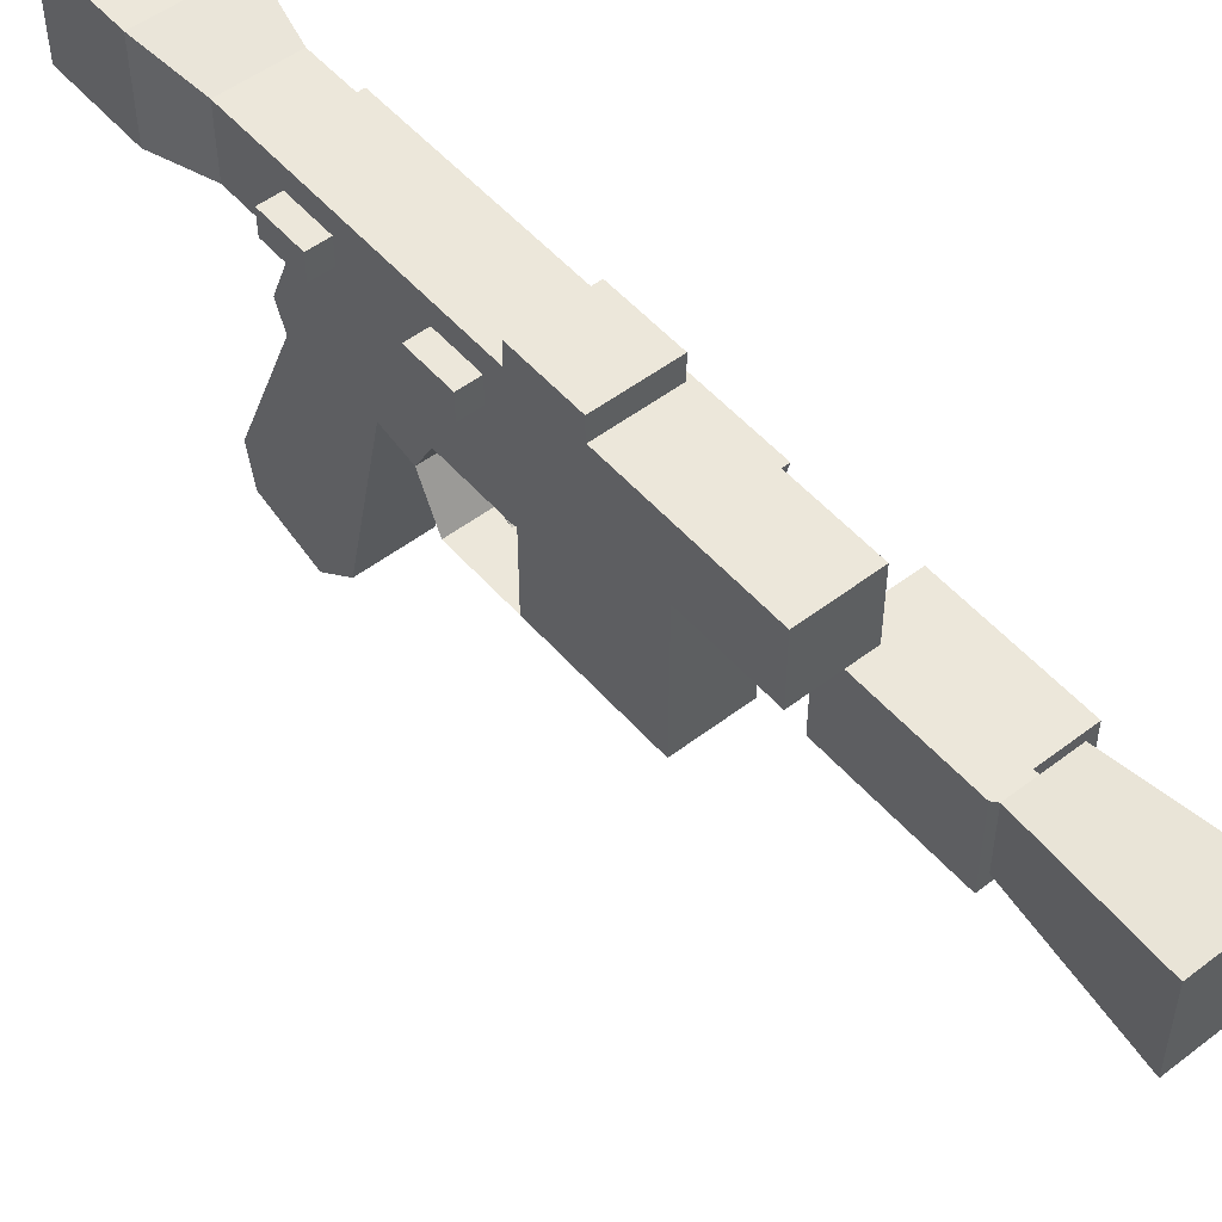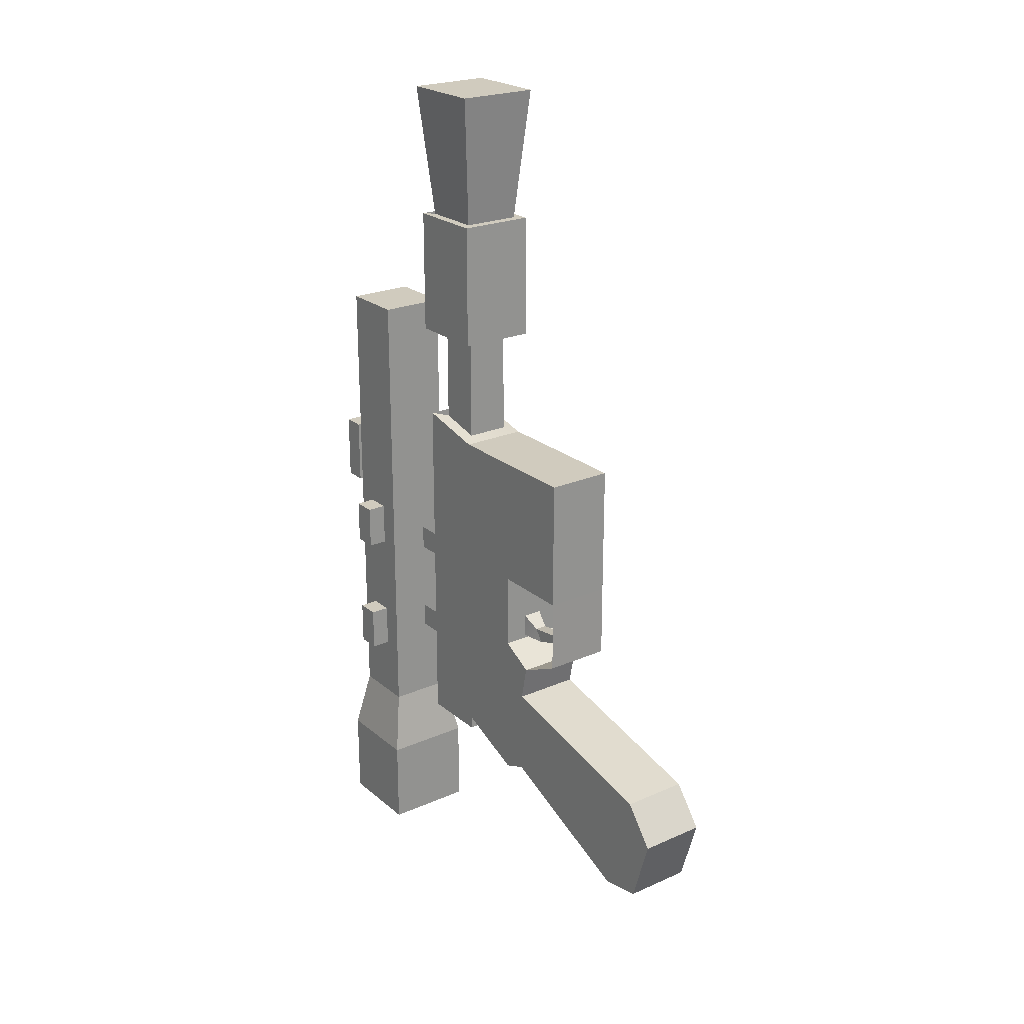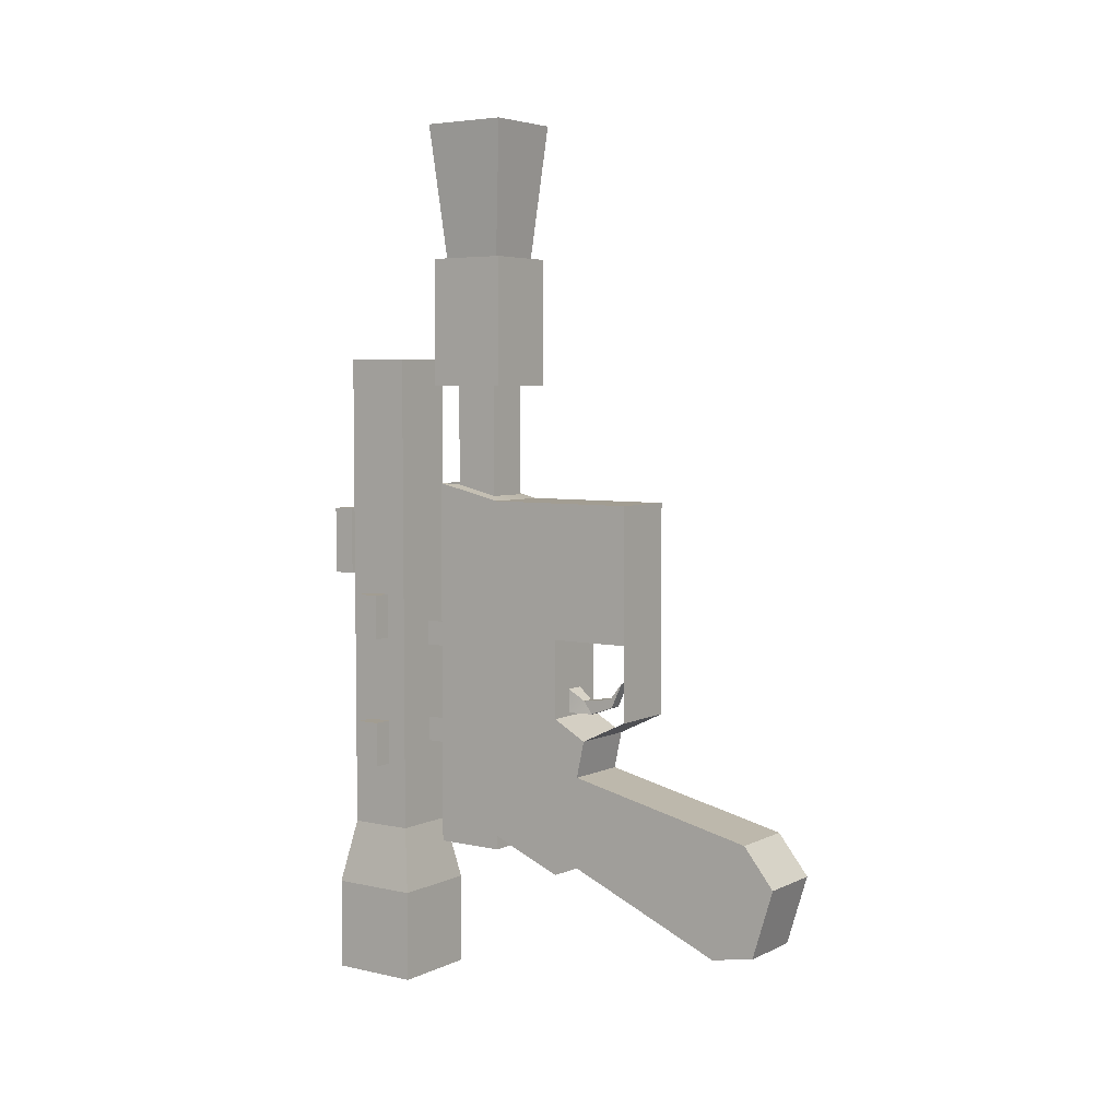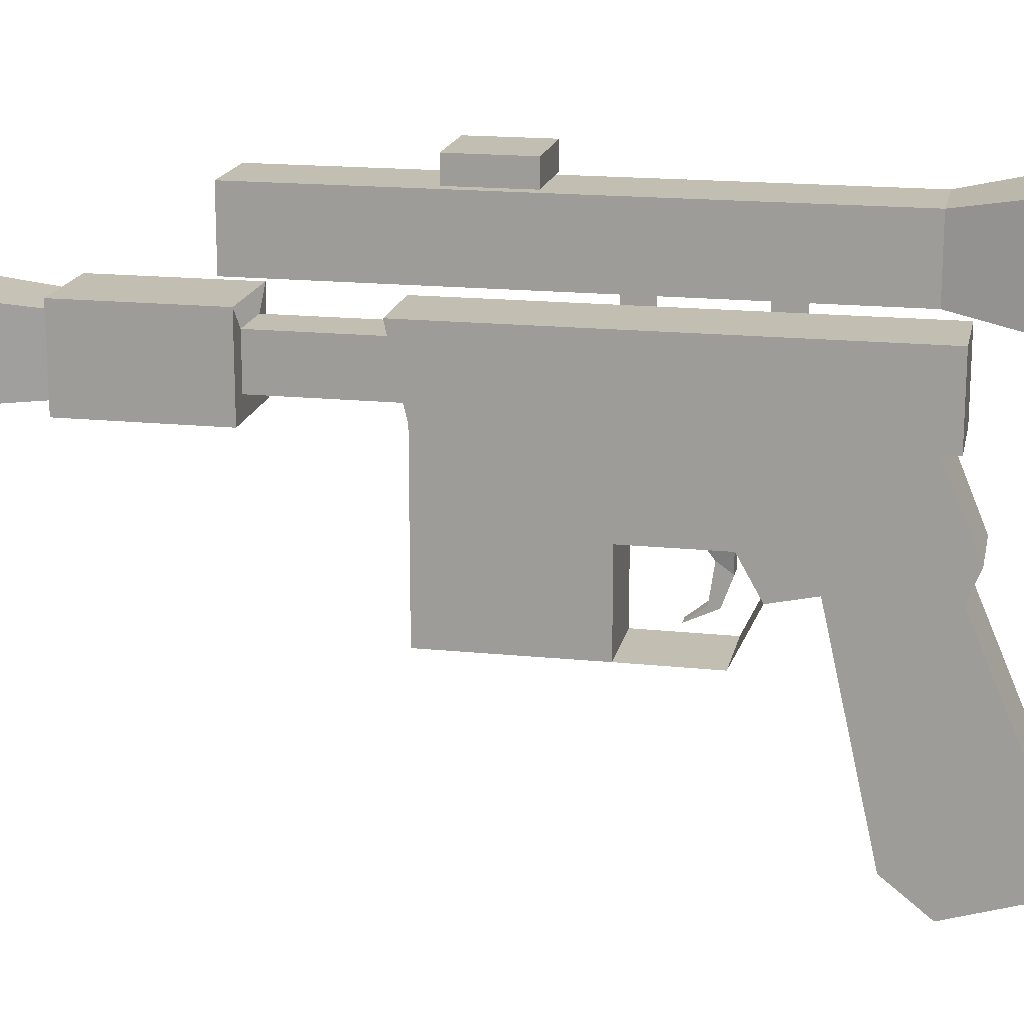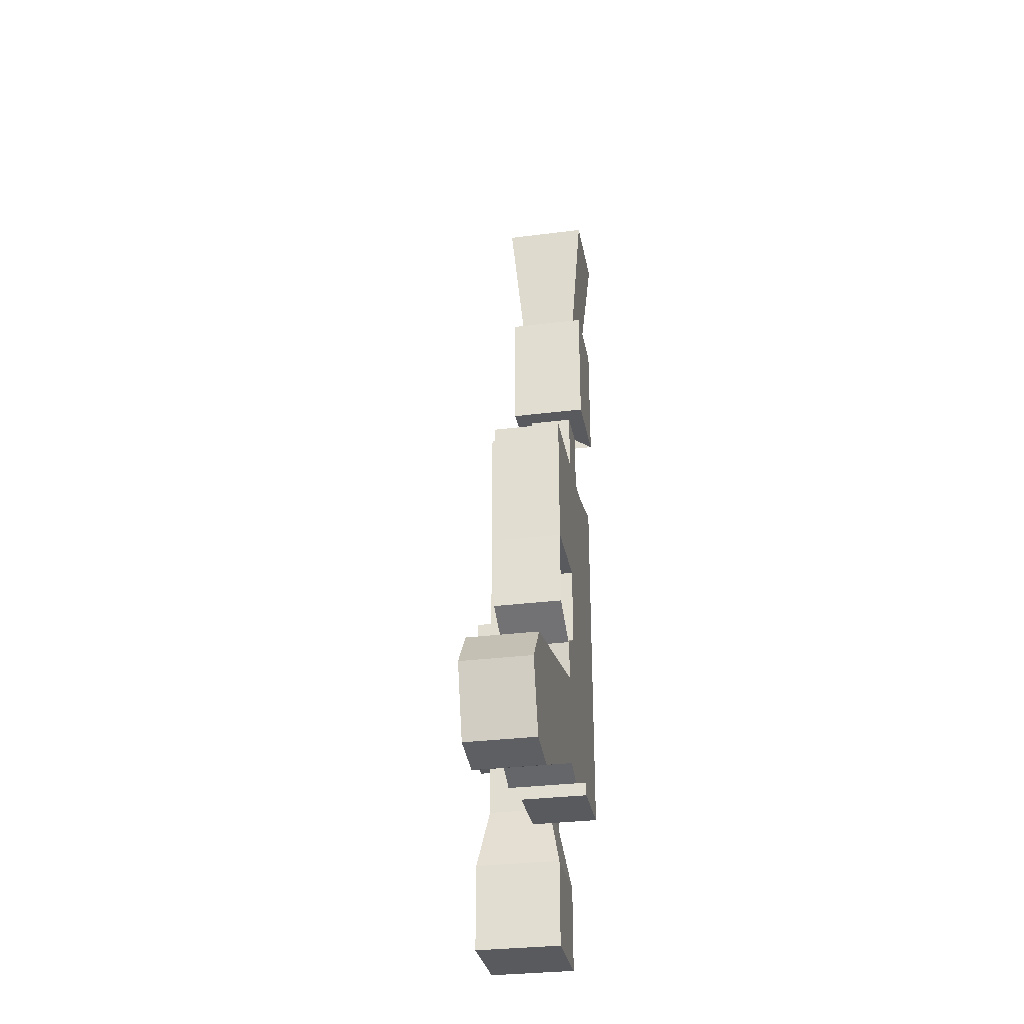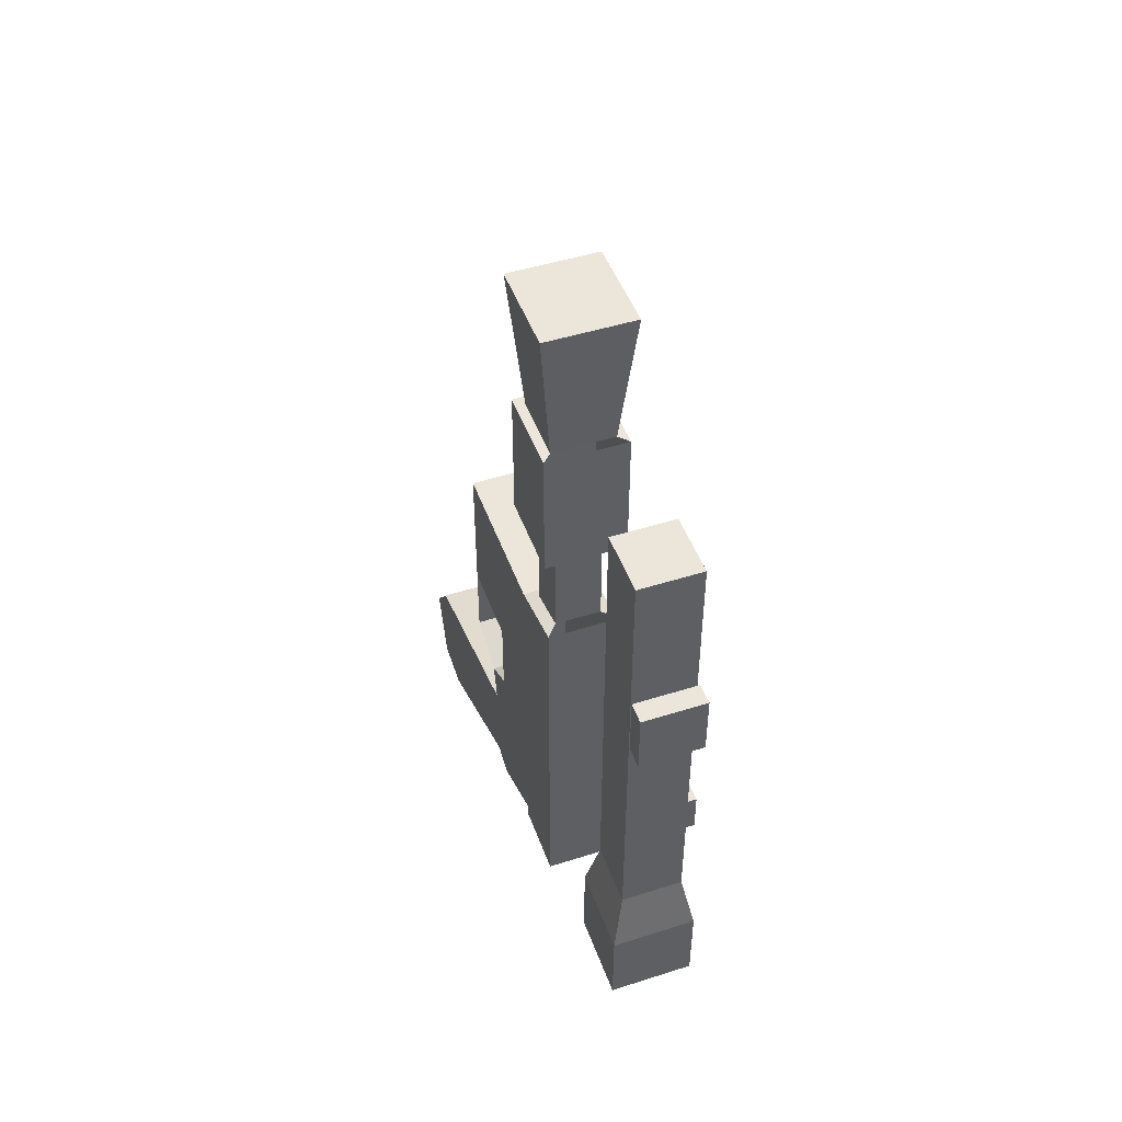
<metadata>
{"format":"obj","ext":"obj","renderer":"f3d","projection":"perspective","resolution":1024,"background":"white","views":[{"elev":51.7,"azim":-39.6,"up":"+Y"},{"elev":23.3,"azim":-36.3,"up":"+Z"},{"elev":4.9,"azim":-54.9,"up":"+Z"},{"elev":17.3,"azim":101.5,"up":"+Y"},{"elev":-30.9,"azim":10.3,"up":"+Z"},{"elev":47.9,"azim":160.4,"up":"+Z"}]}
</metadata>
<code>
o dl44model
v -0.08976 -0.1166 0.1373
v 0.08976 0.09893 0.1373
v 0.08976 -0.1166 0.1373
v 0.08976 0.4783 0.5399
v -0.08976 0.4783 -0.4484
v -0.08976 0.4783 0.5399
v -0.08976 -0.1166 0.497
v 0.08976 0.291 0.497
v -0.08976 0.291 0.497
v 0.08976 -0.1166 0.497
v 0.08976 0.09893 -0.07294
v 0.08976 0.02917 -0.2217
v 0.08976 0.291 -0.4117
v -0.08976 0.09893 -0.4914
v 0.08976 0.09893 -0.4914
v -0.08976 0.09893 0.1373
v -0.08976 -0.5569 -0.438
v 0.08976 -0.5011 -0.6194
v 0.08976 -0.5569 -0.438
v -0.08976 0.02917 -0.4636
v -0.08976 0.02917 -0.2217
v 0.08976 -0.4755 -0.3356
v 0.08976 0.02917 -0.4636
v -0.08976 -0.3848 -0.6404
v -0.08976 -0.4755 -0.3356
v 0.08976 -0.3848 -0.6404
v -0.08976 -0.5011 -0.6194
v -0.08976 0.09893 -0.07294
v 0.08976 0.008237 -0.124
v -0.08976 0.008237 -0.124
v -0.08976 -0.1173 -0.06353
v 0.08976 -0.1173 -0.06353
v 0.08976 0.291 -0.4484
v -0.08976 0.291 -0.4117
v -0.08976 0.291 -0.4484
v 0.1104 0.2643 1.501
v -0.1104 0.4972 1.501
v -0.1104 0.2643 1.501
v 0.08976 0.4783 -0.4484
v 0.05823 0.322 0.5081
v -0.05823 0.322 0.5081
v -0.05823 0.322 0.8026
v 0.05823 0.4395 0.5363
v 0.05823 0.322 0.8026
v -0.05823 0.4395 0.5363
v 0.05823 0.4395 0.8026
v -0.05823 0.4395 0.8026
v 0.1019 0.2732 0.8026
v -0.1019 0.2732 0.8026
v -0.1019 0.2732 1.144
v 0.1019 0.4883 0.8026
v 0.1019 0.2732 1.144
v -0.1019 0.4883 0.8026
v 0.1019 0.4883 1.144
v -0.1019 0.4883 1.144
v -0.07804 0.2984 1.144
v 0.07804 0.2984 1.144
v 0.07804 0.4631 1.144
v -0.07804 0.4631 1.144
v 0.1104 0.4972 1.501
v -0.1129 0.1421 0.1642
v -0.1129 0.1421 -0.1671
v -0.1129 0.2722 0.09818
v -0.2506 0.4746 -0.8022
v -0.0148 0.7104 -0.8022
v -0.0148 0.4746 -0.8022
v -0.2186 0.6783 -0.3945
v -0.04684 0.6783 0.8746
v -0.04684 0.6783 -0.3945
v -0.2186 0.6783 0.8746
v -0.04684 0.5066 0.8746
v -0.2186 0.5066 0.8746
v -0.04684 0.5066 -0.3945
v -0.2186 0.5066 -0.3945
v -0.0148 0.4746 -0.5621
v -0.2506 0.7104 -0.5621
v -0.2506 0.4746 -0.5621
v -0.0148 0.7104 -0.5621
v -0.2506 0.7104 -0.8022
v -0.2693 0.5615 0.1237
v -0.18 0.6242 0.1237
v -0.18 0.5615 0.1237
v -0.2693 0.6242 0.1237
v -0.18 0.6242 0.2418
v -0.2693 0.6242 0.2418
v -0.18 0.5615 0.2418
v -0.2693 0.5615 0.2418
v -0.2693 0.5615 -0.2221
v -0.18 0.6242 -0.2221
v -0.18 0.5615 -0.2221
v -0.2693 0.6242 -0.2221
v -0.18 0.6242 -0.104
v -0.2693 0.6242 -0.104
v -0.18 0.5615 -0.104
v -0.2693 0.5615 -0.104
v -0.2232 0.6839 0.2937
v -0.04703 0.7416 0.2937
v -0.04703 0.6839 0.2937
v -0.2232 0.7416 0.2937
v -0.04703 0.7416 0.4699
v -0.2232 0.7416 0.4699
v -0.04703 0.6839 0.4699
v -0.2232 0.6839 0.4699
v -0.01599 0.03248 -0.06386
v 0.02809 0.1125 -0.06406
v 0.01599 0.03248 -0.06386
v -0.02809 0.1125 -0.06406
v 0.02809 0.1065 0.004786
v -0.02809 0.1065 0.004786
v 0.01599 0.0563 -0.0304
v -0.01599 0.0563 -0.0304
v 0.01599 -0.02633 -0.01849
v -0.01599 -0.02633 -0.01849
v -0.01599 -0.03079 -0.04079
v 0.01599 -0.03079 -0.04079
v 0.01599 -0.06206 0.02618
v -0.01599 -0.06206 0.02618
v -0.1129 0.5276 0.09818
v -0.1129 0.5276 0.1642
v -0.1129 0.5276 -0.1671
v -0.1129 0.2722 -0.1011
v -0.1129 0.5276 -0.1011
f 1 2 3
f 4 5 6
f 7 8 9
f 7 3 10
f 11 12 13
f 14 13 15
f 16 11 2
f 17 18 19
f 15 20 14
f 21 22 12
f 23 24 20
f 25 19 22
f 26 27 24
f 28 29 11
f 25 21 20
f 12 30 21
f 29 31 30
f 32 1 31
f 8 13 33
f 34 33 13
f 34 9 35
f 36 37 38
f 8 39 4
f 35 39 33
f 9 5 35
f 40 41 9
f 40 42 41
f 43 44 40
f 45 46 43
f 45 42 47
f 48 49 44
f 48 50 49
f 51 52 48
f 53 54 51
f 49 55 53
f 50 52 56
f 57 38 56
f 58 36 57
f 59 60 58
f 56 37 59
f 61 62 63
f 64 65 66
f 67 68 69
f 70 71 68
f 72 73 71
f 72 67 74
f 73 68 71
f 74 75 73
f 74 76 77
f 69 76 67
f 73 78 69
f 77 66 75
f 76 64 77
f 78 79 76
f 75 65 78
f 80 81 82
f 83 84 81
f 85 86 84
f 87 82 86
f 87 83 80
f 82 84 86
f 88 89 90
f 91 92 89
f 93 94 92
f 95 90 94
f 95 91 88
f 90 92 94
f 96 97 98
f 99 100 97
f 101 102 100
f 103 98 102
f 103 99 96
f 98 100 102
f 104 105 106
f 107 108 105
f 109 110 108
f 111 107 104
f 110 105 108
f 111 112 110
f 104 113 111
f 106 114 104
f 106 112 115
f 113 116 112
f 113 114 117
f 115 117 114
f 115 112 116
f 1 16 2
f 4 39 5
f 7 10 8
f 7 1 3
f 12 22 23
f 22 19 26
f 23 22 26
f 19 18 26
f 23 15 12
f 15 13 12
f 11 29 12
f 13 8 2
f 11 13 2
f 8 10 2
f 10 3 2
f 14 34 13
f 16 28 11
f 17 27 18
f 15 23 20
f 21 25 22
f 23 26 24
f 25 17 19
f 26 18 27
f 28 30 29
f 21 30 28
f 16 1 7
f 16 7 9
f 9 34 16
f 34 14 21
f 28 34 21
f 20 24 25
f 24 27 17
f 25 24 17
f 34 28 16
f 14 20 21
f 12 29 30
f 29 32 31
f 32 3 1
f 34 35 33
f 36 60 37
f 8 33 39
f 35 5 39
f 9 6 5
f 45 6 9
f 8 4 43
f 8 43 40
f 41 45 9
f 8 40 9
f 40 44 42
f 43 46 44
f 45 47 46
f 45 41 42
f 46 51 44
f 51 48 44
f 49 53 42
f 53 47 42
f 49 42 44
f 48 52 50
f 51 54 52
f 53 55 54
f 49 50 55
f 59 55 50
f 52 54 58
f 52 58 57
f 56 59 50
f 52 57 56
f 57 36 38
f 58 60 36
f 59 37 60
f 56 38 37
f 118 119 63
f 119 61 63
f 62 120 121
f 120 122 121
f 62 121 63
f 64 79 65
f 67 70 68
f 70 72 71
f 72 74 73
f 72 70 67
f 73 69 68
f 74 77 75
f 74 67 76
f 69 78 76
f 73 75 78
f 77 64 66
f 76 79 64
f 78 65 79
f 75 66 65
f 80 83 81
f 83 85 84
f 85 87 86
f 87 80 82
f 87 85 83
f 82 81 84
f 88 91 89
f 91 93 92
f 93 95 94
f 95 88 90
f 95 93 91
f 90 89 92
f 96 99 97
f 99 101 100
f 101 103 102
f 103 96 98
f 103 101 99
f 98 97 100
f 104 107 105
f 107 109 108
f 109 111 110
f 111 109 107
f 110 106 105
f 111 113 112
f 104 114 113
f 106 115 114
f 106 110 112
f 113 117 116
f 115 116 117

</code>
